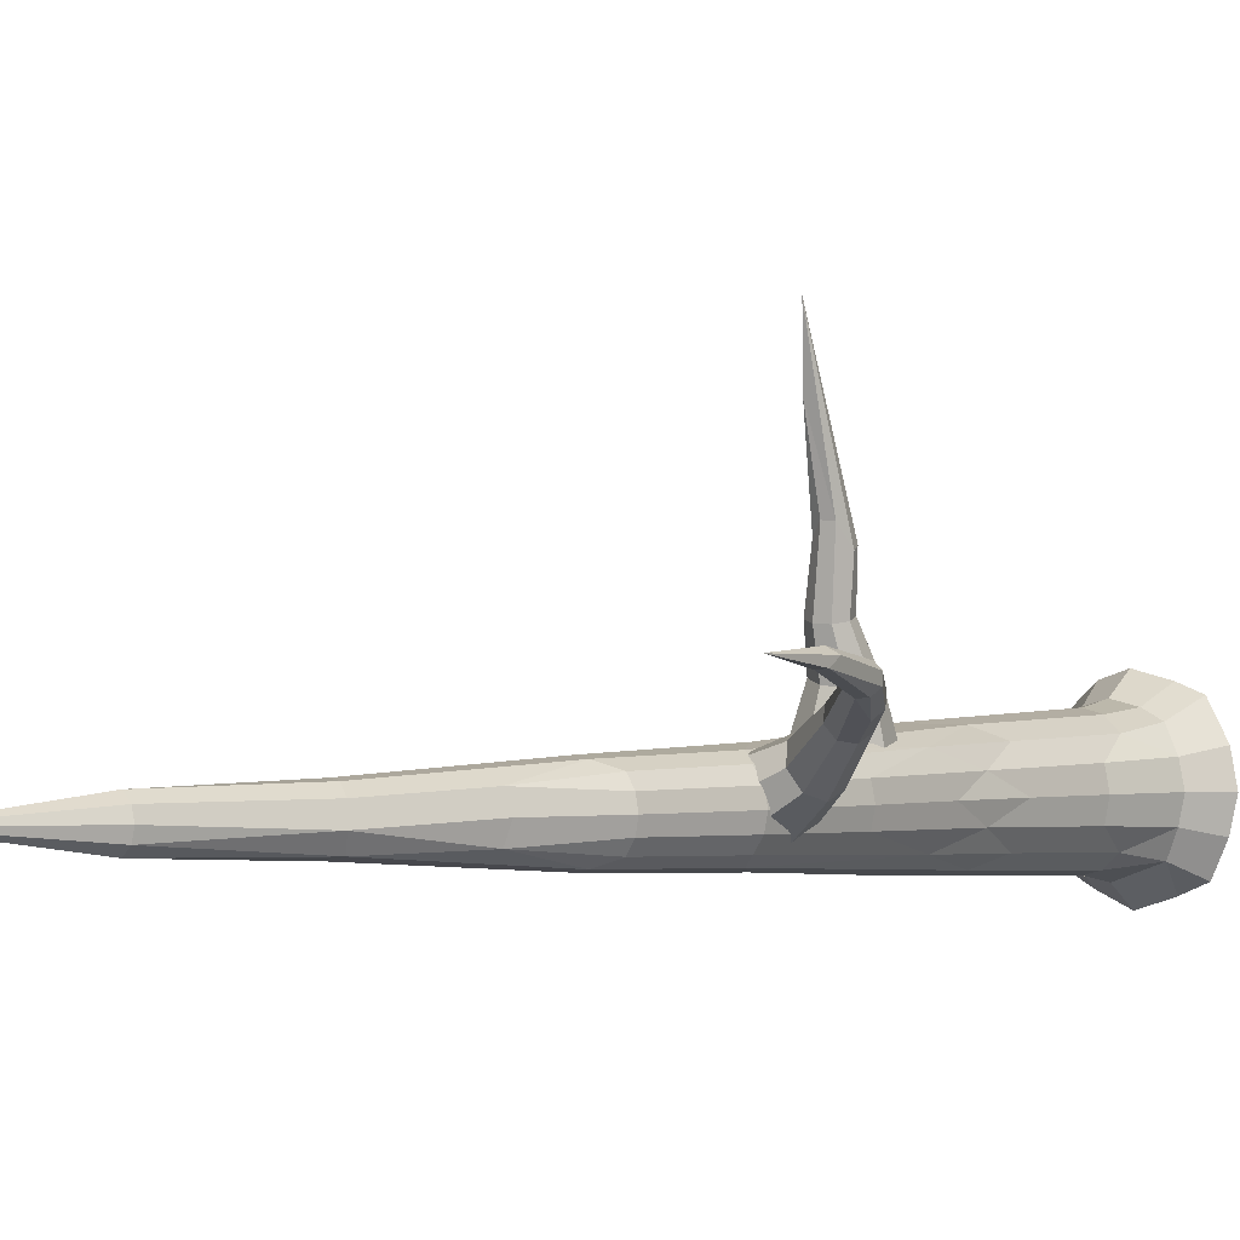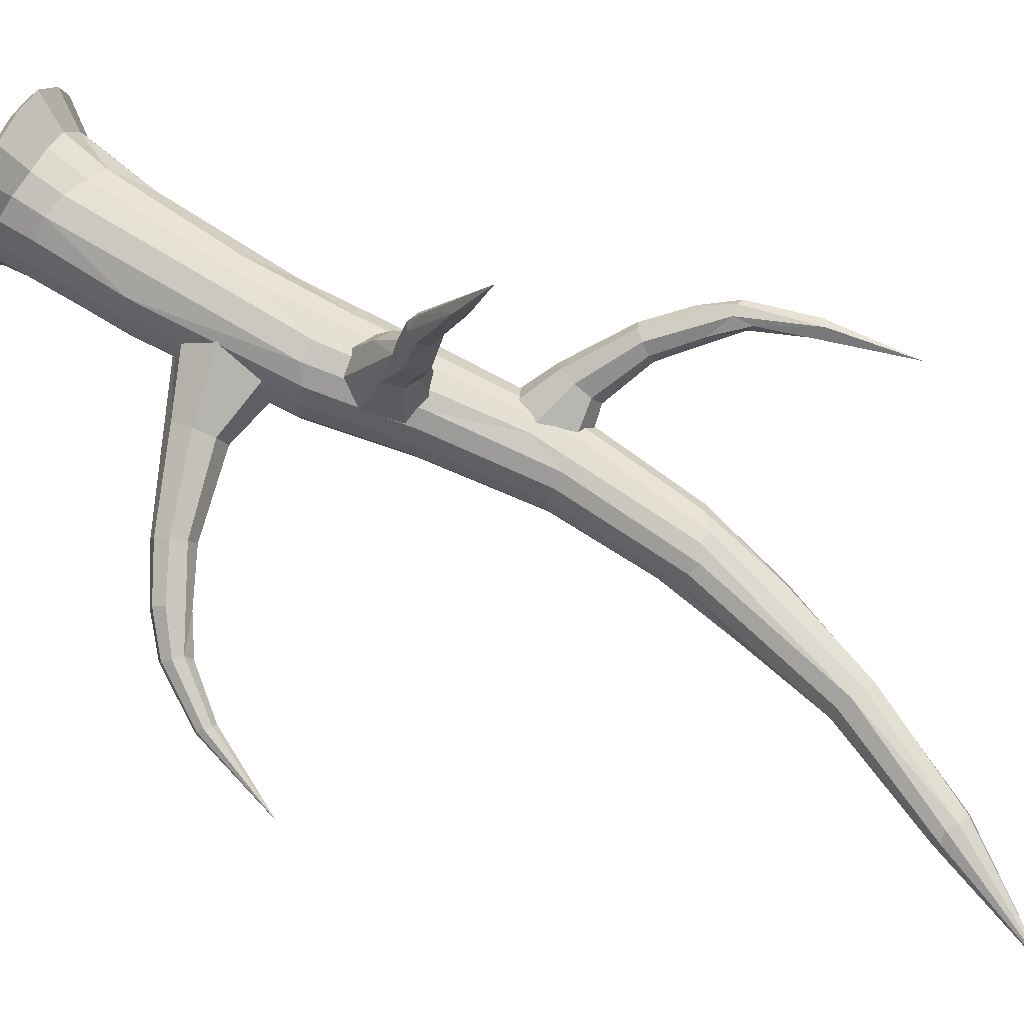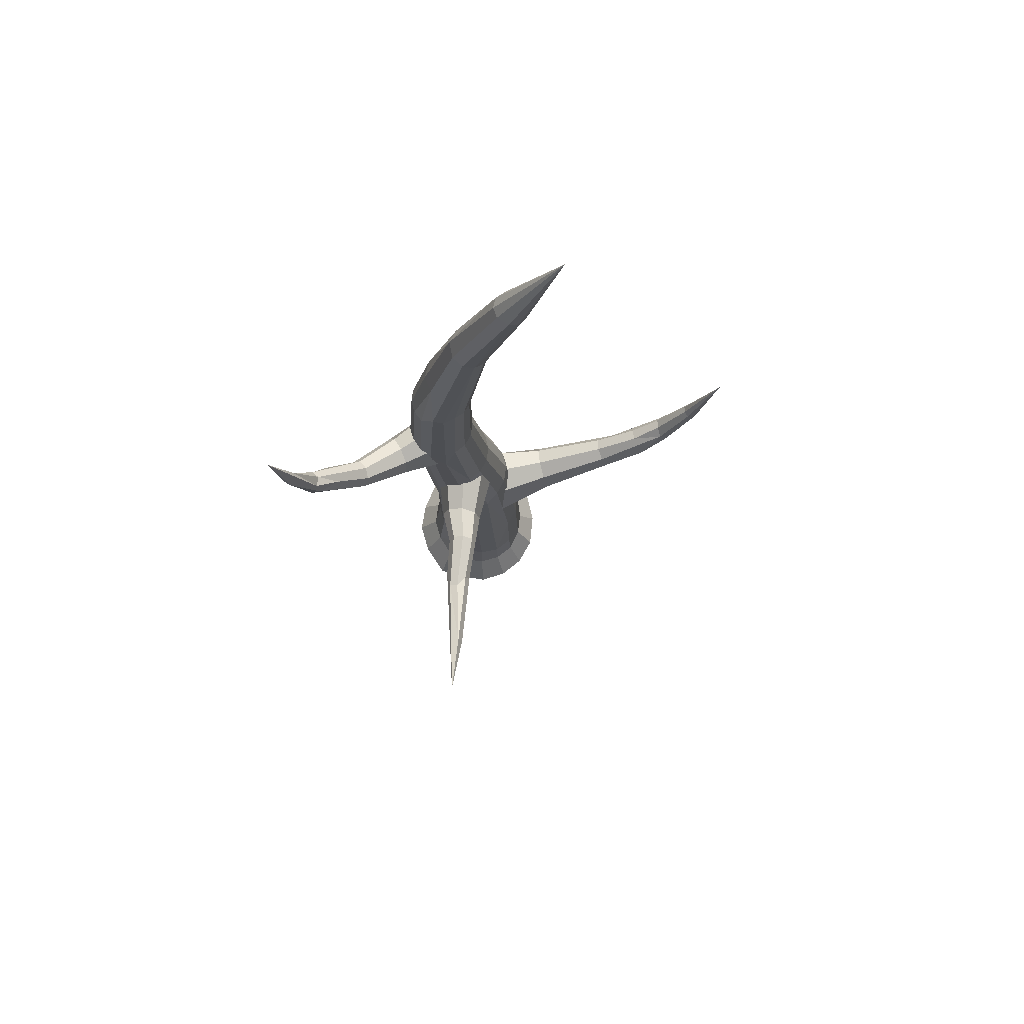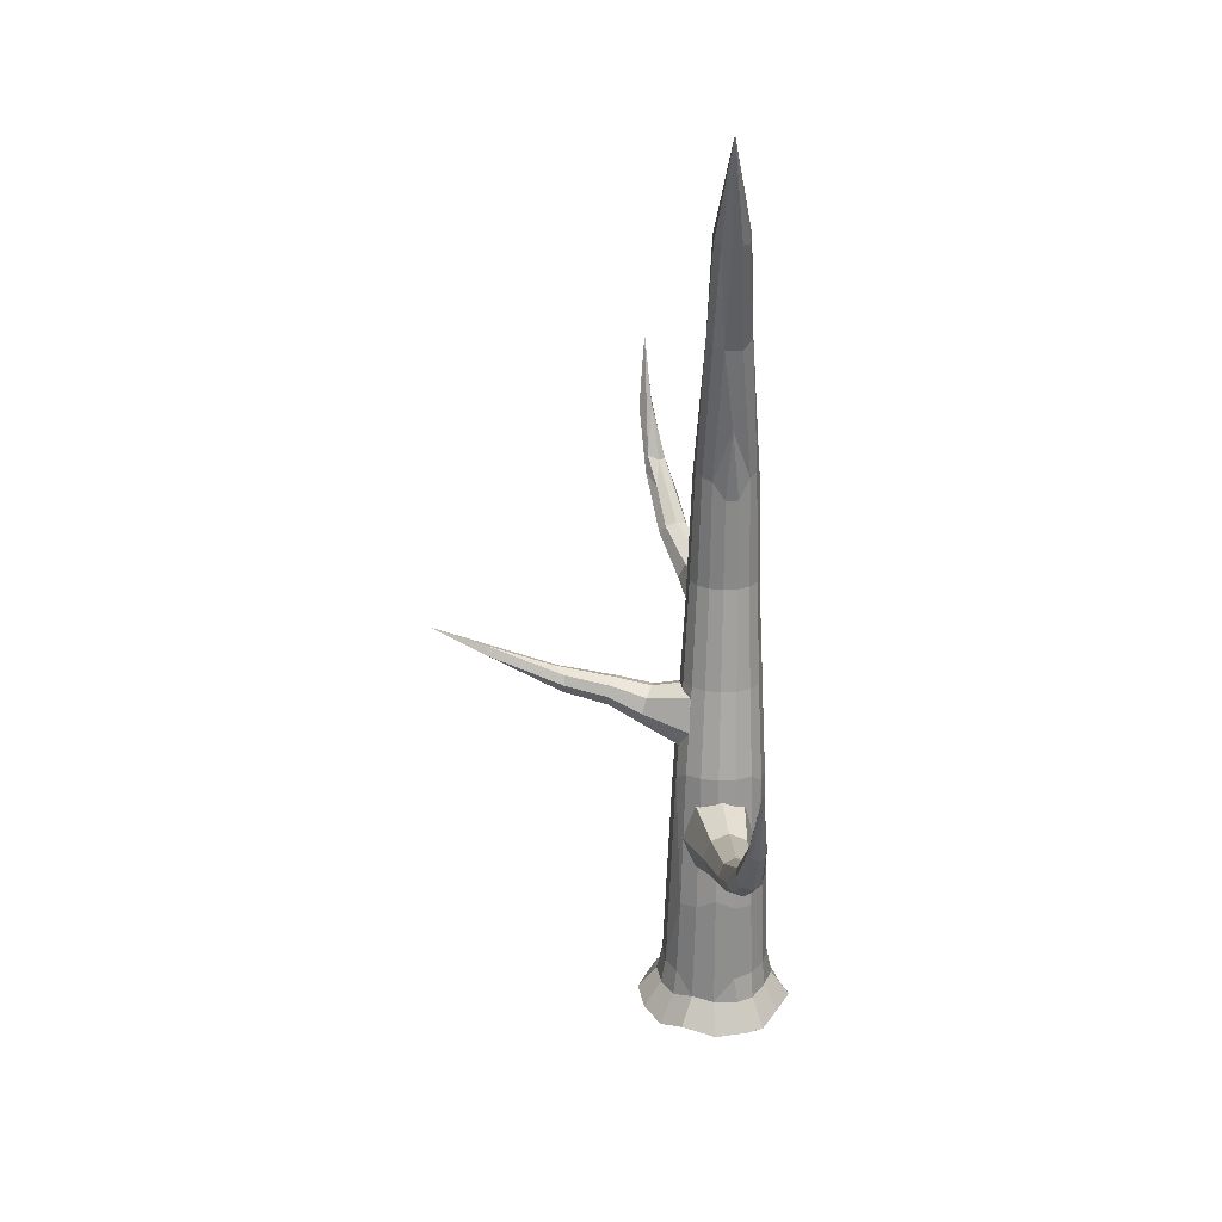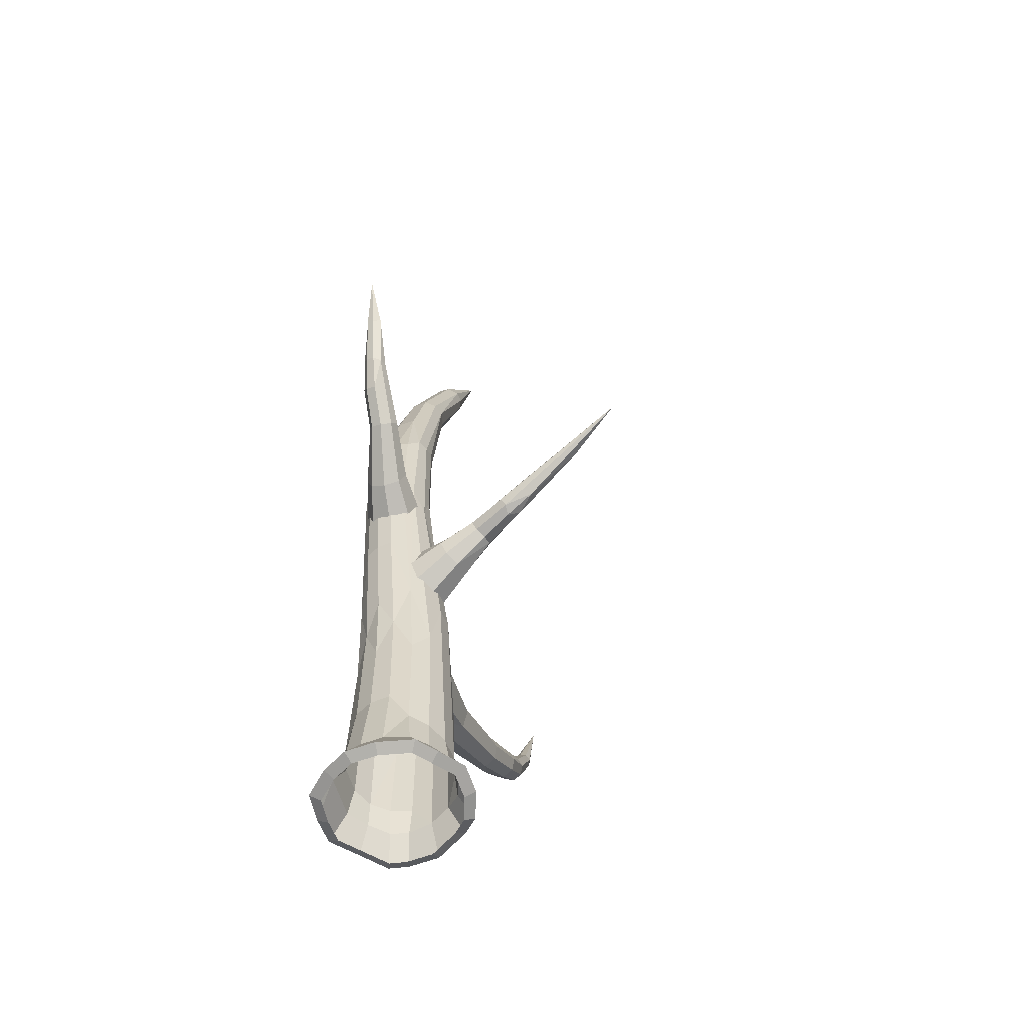
<metadata>
{"format":"obj","ext":"obj","renderer":"f3d","projection":"perspective","resolution":1024,"background":"white","views":[{"elev":-0.9,"azim":-138.8,"up":"+Z"},{"elev":75.5,"azim":122.5,"up":"+Z"},{"elev":75.6,"azim":-3.9,"up":"+Y"},{"elev":27.5,"azim":92.9,"up":"+Y"},{"elev":-57.7,"azim":-55.3,"up":"+Y"}]}
</metadata>
<code>
o Cylinder.022
v 0.7877 0.4779 -0.7232
v 0.4255 0.503 -0.931
v 0.3963 0.9917 -0.8992
v 0.702 0.9741 -0.6903
v 0.9135 0.9662 -0.3736
v 0.9606 0.4807 -0.445
v 0.7345 0.4518 0.7439
v 0.702 0.9741 0.6903
v 0.3962 0.9823 0.9
v 0.4081 0.4952 0.9769
v 0.03134 1.051 0.968
v 0.01617 0.5336 1.073
v -0.4008 0.5025 0.9721
v -0.3297 1.153 0.8907
v -0.6382 1.261 0.6776
v -0.7309 0.505 0.8064
v -0.7387 0.4842 -0.8025
v -0.3283 1.188 -0.8895
v 0.0314 1.06 -0.9675
v 0.01427 0.5062 -1.07
v 0.8037 -0.1703 0.8342
v 0.9411 -0.08116 0.9738
v 0.5271 0.004014 1.284
v 0.4499 -0.0975 1.099
v -0.6343 1.29 -0.6786
v 0.8802 2.498 -0.3477
v 0.6862 2.445 -0.6406
v 0.9429 0.571 0.3954
v 0.8802 2.498 0.3477
v 0.6862 2.445 0.6406
v -0.9485 0.5538 -0.4029
v -0.8127 1.848 -0.3554
v -1.039 0.5504 0.003126
v -0.9505 0.5471 0.4077
v -0.8127 1.848 0.3554
v -0.8834 1.846 0
v 0.9382 2.671 3e-06
v 1.017 0.5089 -0.008934
v -0.09608 4.828 -0.823
v -0.337 3.798 -0.7957
v -0.6126 3.372 -0.6132
v -0.8214 4.099 -0.3082
v 0.2266 4.835 -0.76
v -0.8214 4.099 0.3082
v -0.8658 3.351 1e-06
v -0.337 3.798 0.7957
v -0.6126 3.372 0.6133
v 0.2266 4.835 0.76
v -0.09606 4.828 0.823
v -0.8832 8.296 0.5884
v -0.5872 7.854 0.659
v 0.6271 5.055 0.3146
v 0.4515 5.025 0.5812
v 0.6888 5.066 1e-06
v 0.6271 5.055 -0.3146
v -0.7268 5.03 -0.572
v -0.9315 4.788 1e-06
v -0.7268 5.031 0.5721
v 0.4515 5.025 -0.5812
v -0.1266 6.586 0.6661
v 0.1056 6.614 0.5098
v 0.2608 6.632 0.2759
v 0.3153 6.639 1e-06
v -0.8832 8.296 -0.5884
v -0.5872 7.854 -0.659
v 0.1056 6.614 -0.5098
v 0.2608 6.632 -0.2759
v -0.1266 6.586 -0.6661
v -1.062 6.475 -0.2759
v -1.116 6.468 1e-06
v -1.062 6.475 0.2759
v -1.216 8.405 0.2447
v -1.077 8.415 0.4522
v -0.9803 10.21 0.4103
v -1.106 10.22 0.222
v -0.175 8.478 0.4522
v -0.03672 8.487 0.2447
v -0.382 8.463 0.5909
v -0.03672 8.487 -0.2447
v 0.01184 8.491 1e-06
v -0.382 8.463 -0.5909
v -0.175 8.478 -0.4522
v -1.077 8.415 -0.4522
v -1.264 8.402 1e-06
v -1.216 8.405 -0.2447
v -0.5504 10.44 0.5678
v -0.7527 10.49 0.5284
v -0.1479 10.53 0.4056
v -0.3203 10.59 0.518
v 0.008923 10.16 2e-06
v -0.02581 10.5 0.2307
v -0.5504 10.44 -0.5678
v -0.7526 10.49 -0.5284
v -0.03519 10.17 -0.222
v -0.1479 10.53 -0.4056
v -0.9803 10.21 -0.4103
v -1.106 10.22 -0.222
v -0.3202 10.59 -0.518
v -1.15 10.22 2e-06
v 0.1073 13.13 -0.3855
v 0.3352 12.99 -0.2255
v -0.7297 11.67 0.2939
v -0.8273 11.64 2e-06
v -0.7297 11.67 -0.294
v 0.1528 11.52 -0.09708
v -0.1009 13.18 0.3579
v 0.1073 13.13 0.3855
v 0.2917 13.03 0.2739
v -0.1779 13.18 -0.3297
v 0.4048 13.02 0.07703
v -0.309 13.3 -0.08444
v -0.2701 13.27 0.2064
v 0.5509 15.14 0.1819
v 0.4978 15.15 2e-06
v 0.7432 15.08 -0.3078
v 0.8992 14.99 -0.2884
v 0.7432 15.08 0.3078
v 1.059 15.01 -0.1717
v 1.078 14.92 2e-06
v 1.06 15.01 0.1716
v 0.8992 14.99 0.2884
v -0.459 -0.1075 1.09
v -0.5368 -0.007668 1.273
v -0.9594 -0.01401 1.114
v -0.82 -0.1129 0.9538
v 1.686 16.95 3e-06
v 0.5509 15.14 -0.1819
v 0.4831 -0.08255 -1.008
v 0.5659 0.02151 -1.183
v 1.06 -0.02289 -0.9297
v 0.9054 -0.1205 -0.7919
v -1.404 0.000135 -0.00548
v -1.28 0.003893 -0.5258
v -1.094 -0.0976 -0.4469
v -1.2 -0.1008 -0.002347
v 1.14 -0.1408 -0.04837
v 1.335 -0.0467 -0.05936
v 1.229 0.07787 0.5697
v 1.049 -0.0344 0.489
v -0.4503 -0.1712 -1.052
v -0.5267 -0.08227 -1.234
v 0.01883 0.01461 -1.419
v 0.01571 -0.08845 -1.21
v 0.02307 0.07591 1.424
v 0.01933 -0.03608 1.218
v -1.286 -0.01235 0.5371
v -1.099 -0.1115 0.4612
v 1.236 -0.008668 -0.6237
v 1.055 -0.1083 -0.5305
v -1.012 -0.02593 -1.046
v -0.8647 -0.1231 -0.8909
v 0.477 3.188 0.4723
v 1.661 3.73 0.1073
v 1.611 4.044 0.24
v 0.4376 3.742 0.6724
v 0.3091 3.742 -0.6556
v 1.504 4.026 -0.655
v 0.3878 3.182 -0.4649
v 1.529 4.353 0.1105
v 0.3605 4.534 0.4836
v 1.464 4.476 -0.2052
v 0.2909 4.728 0.0164
v 1.453 4.34 -0.5223
v 2.782 4.767 -0.5506
v 3.122 4.694 -0.6631
v 0.2696 4.534 -0.4554
v 2.771 4.848 -0.3224
v 3.553 5.218 -0.5944
v 2.844 4.765 -0.1068
v 2.958 4.565 -0.02992
v 3.045 4.365 -0.1369
v 0.4545 2.996 -0.004641
v 3.055 4.283 -0.365
v 3.443 4.629 -0.6123
v 4.072 5.595 -0.6718
v 4.151 5.462 -0.7656
v 3.547 5.278 -0.383
v 4.108 5.533 -0.3219
v 3.72 5.004 -0.1379
v 3.798 4.831 -0.2477
v 3.805 4.771 -0.459
v 4.611 6.323 -0.7133
v 4.686 6.257 -0.7786
v 4.067 5.642 -0.4977
v 4.243 5.436 -0.304
v 4.321 5.303 -0.3978
v 4.327 5.256 -0.572
v 4.256 5.322 -0.7243
v 4.602 6.35 -0.5974
v 4.662 6.321 -0.4988
v 4.758 6.253 -0.4753
v 4.832 6.186 -0.5407
v 4.842 6.16 -0.6565
v 4.781 6.189 -0.7551
v -0.5197 7.272 0.3942
v -0.4123 7.752 0.5349
v -1.414 7.999 0.8049
v -1.512 7.731 0.7149
v 5.235 7.685 -0.6821
v -0.6837 7.103 0.01841
v -1.638 7.624 0.4651
v -0.8083 7.272 -0.3722
v -1.718 7.742 0.2017
v -1.706 8.015 0.07909
v -0.8206 7.752 -0.5488
v -1.608 8.283 0.169
v -0.7132 8.44 -0.408
v -1.482 8.39 0.4189
v -0.5492 8.608 -0.03227
v -1.401 8.272 0.6822
v -2.17 8.643 1.06
v -2.25 8.487 1.177
v -0.4245 8.44 0.3583
v -2.732 9.149 1.235
v -3.082 9.312 1.457
v -2.196 8.71 0.8623
v -2.314 8.648 0.6989
v -2.454 8.495 0.6657
v -2.535 8.339 0.7821
v -2.508 8.272 0.98
v -2.391 8.333 1.143
v -3.092 9.541 1.22
v -3.125 9.601 1.419
v -3.211 9.515 1.109
v -2.998 8.991 0.8927
v -3.066 8.856 1.009
v -3.037 8.806 1.191
v -3.253 9.281 1.466
v -3.332 9.442 1.121
v -3.397 9.341 1.221
v -3.373 9.303 1.371
v -3.489 10.48 1.373
v -3.685 10.51 1.389
v -3.659 10.3 1.512
v -3.545 10.4 1.599
v 0.1672 5.272 0.4079
v 0.3437 5.752 0.3936
v 0.03032 5.999 1.382
v -0.201 6.047 1.996
v -3.851 11.67 1.521
v -0.2376 5.103 0.3431
v -0.3768 5.624 1.387
v -0.6337 5.272 0.2371
v -0.6419 5.742 1.313
v -0.7385 6.015 1.236
v -0.789 5.752 0.1521
v -0.6098 6.283 1.202
v -0.6125 6.44 0.1377
v -0.3314 6.39 1.231
v -0.2076 6.608 0.2025
v -0.06622 6.272 1.305
v -0.1597 6.447 1.923
v -0.09526 6.255 1.982
v 0.1884 6.44 0.3085
v -0.2719 6.369 2.781
v -0.3495 6.538 2.778
v -0.3454 6.533 1.874
v -0.5437 6.463 1.863
v -0.6384 6.278 1.896
v -0.574 6.086 1.955
v -0.3882 6 2.005
v -0.5279 6.632 2.943
v -0.6797 6.565 2.928
v -0.733 6.322 2.629
v -0.6604 6.167 2.694
v -0.4937 6.092 2.628
v -0.3448 6.202 2.805
v -0.5758 6.98 4.192
v -0.4962 6.815 4.16
v -0.5222 6.291 3.188
v -0.7621 7.225 5.215
f 1 2 3 4
f 1 4 5 6
f 7 8 9 10
f 10 9 11 12
f 13 12 11 14
f 13 14 15 16
f 17 18 19 20
f 21 22 23 24
f 17 25 18
f 26 5 4 27
f 8 28 29 30
f 25 31 32
f 33 34 35 36
f 37 38 5 26
f 32 31 33 36
f 8 30 9
f 28 38 37 29
f 39 19 18 40
f 41 25 32 42
f 43 3 19 39
f 36 35 44 45
f 15 14 46 47
f 11 9 48 49
f 40 18 25 41
f 42 32 36 45
f 27 3 43
f 35 15 47 44
f 14 11 49 46
f 50 46 49 51
f 30 29 52 53
f 54 37 26 55
f 29 37 54 52
f 40 41 56
f 42 45 57
f 47 58 44
f 30 53 48
f 55 26 27 59
f 60 48 53 61
f 62 52 54 63
f 39 40 64 65
f 55 59 66 67
f 43 39 65 68
f 42 69 56
f 70 57 44 71
f 51 49 48 60
f 58 46 50
f 61 53 52 62
f 54 55 67 63
f 59 43 68 66
f 42 57 70 69
f 72 73 74 75
f 76 61 62 77
f 51 60 78
f 63 67 79 80
f 66 68 81 82
f 56 83 64
f 69 70 84 85
f 72 71 58 73
f 78 60 61 76
f 77 62 63 80
f 67 66 82 79
f 56 69 85 83
f 84 70 71 72
f 50 51 86 87
f 78 76 88 89
f 77 80 90 91
f 92 65 64 93
f 94 79 82 95
f 96 83 85 97
f 98 81 65 92
f 84 72 75 99
f 73 50 87 74
f 51 78 89 86
f 76 77 91 88
f 90 80 79 94
f 93 64 83 96
f 95 82 81 98
f 97 85 84 99
f 95 98 100 101
f 99 75 102 103
f 104 97 99 103
f 2 20 19 3
f 90 94 105
f 93 96 104
f 106 87 86 107
f 90 105 91
f 96 97 104
f 107 89 88 108
f 92 93 109 100
f 91 105 110
f 111 103 102 112
f 104 111 109
f 112 102 87 106
f 108 88 91 110
f 86 89 107
f 111 112 113 114
f 105 101 110
f 100 115 116
f 112 106 117 113
f 110 101 118 119
f 108 110 120
f 118 101 100 116
f 107 108 120 121
f 106 107 117
f 122 123 124 125
f 119 118 126
f 115 127 126
f 118 116 126
f 127 114 126
f 121 120 126
f 120 119 126
f 116 115 126
f 114 113 126
f 113 117 126
f 117 121 126
f 128 129 130 131
f 132 133 134 135
f 136 137 138 139
f 140 141 142 143
f 142 129 128 143
f 24 23 144 145
f 124 146 147 125
f 130 148 149 131
f 134 133 150 151
f 138 22 21 139
f 144 123 122 145
f 147 146 132 135
f 148 137 136 149
f 150 141 140 151
f 141 17 20 142
f 150 133 31 17
f 132 33 31 133
f 146 34 33 132
f 124 16 34 146
f 124 123 13 16
f 123 144 12 13
f 23 10 12 144
f 22 7 10 23
f 22 138 28 7
f 137 38 28 138
f 148 6 38 137
f 130 1 6 148
f 130 129 2 1
f 142 20 2 129
f 152 153 154 155
f 156 157 158
f 155 154 159 160
f 160 159 161 162
f 157 163 164 165
f 166 163 157 156
f 162 161 163 166
f 163 161 167 164
f 164 168 165
f 161 159 169 167
f 169 159 154 170
f 170 154 153 171
f 171 153 172 173
f 172 158 174 173
f 158 157 165 174
f 165 168 175 176
f 164 167 177 168
f 167 169 178 177
f 178 169 170 179
f 179 170 171 180
f 180 171 173 181
f 176 175 182 183
f 175 168 177 184
f 185 179 180 186
f 178 179 185
f 180 181 187 186
f 181 174 188 187
f 174 165 176 188
f 175 184 189 182
f 189 184 178 190
f 190 178 185 191
f 191 185 186 192
f 192 186 187 193
f 187 188 194 193
f 188 176 183 194
f 195 196 197 198
f 183 182 199
f 182 189 199
f 189 190 199
f 190 191 199
f 191 192 199
f 192 193 199
f 193 194 199
f 194 183 199
f 200 195 198 201
f 202 200 201 203
f 202 203 204 205
f 205 204 206 207
f 207 206 208 209
f 197 210 211 212
f 213 210 197 196
f 209 208 210 213
f 212 211 214 215
f 211 210 208 216
f 216 208 206 217
f 217 206 204 218
f 218 204 203 219
f 203 201 220 219
f 201 198 221 220
f 198 197 212 221
f 211 216 222 214
f 214 223 215
f 216 217 224 222
f 224 217 218 225
f 225 218 219 226
f 226 219 220 227
f 220 221 228 227
f 221 212 215 228
f 229 225 226 230
f 224 225 229
f 226 227 231 230
f 232 224 229 233
f 222 232 223
f 222 224 232
f 233 230 231 234
f 229 230 233
f 231 228 235 234
f 236 237 238 239
f 235 223 240
f 223 232 240
f 232 233 240
f 233 234 240
f 234 235 240
f 241 236 239 242
f 243 241 242 244
f 243 244 245 246
f 246 245 247 248
f 248 247 249 250
f 238 251 252 253
f 254 251 238 237
f 250 249 251 254
f 255 253 252 256
f 252 251 249 257
f 257 249 247 258
f 258 247 245 259
f 259 245 244 260
f 244 242 261 260
f 252 257 262 256
f 238 253 239
f 257 258 263 262
f 258 259 264 263
f 259 260 265 264
f 260 261 266 265
f 266 261 239 267
f 267 239 253 255
f 255 256 268 269
f 265 266 270
f 267 269 270
f 269 268 271
f 268 263 271
f 263 264 271
f 264 265 271
f 265 270 271
f 270 269 271
f 6 5 38
f 7 28 8
f 16 15 34
f 17 31 25
f 34 15 35
f 9 30 48
f 27 4 3
f 59 27 43
f 56 41 42
f 45 44 57
f 47 46 58
f 73 58 50
f 40 56 64
f 71 44 58
f 68 65 81
f 74 87 102
f 75 74 102
f 105 94 95
f 104 103 111
f 105 95 101
f 98 92 100
f 93 104 109
f 109 111 127
f 117 107 121
f 115 109 127
f 127 111 114
f 120 110 119
f 100 109 115
f 150 17 141
f 152 172 153
f 173 174 181
f 184 177 178
f 215 223 235
f 223 214 222
f 227 228 231
f 228 215 235
f 242 239 261
f 266 267 270
f 256 262 268
f 268 262 263
f 267 255 269

</code>
